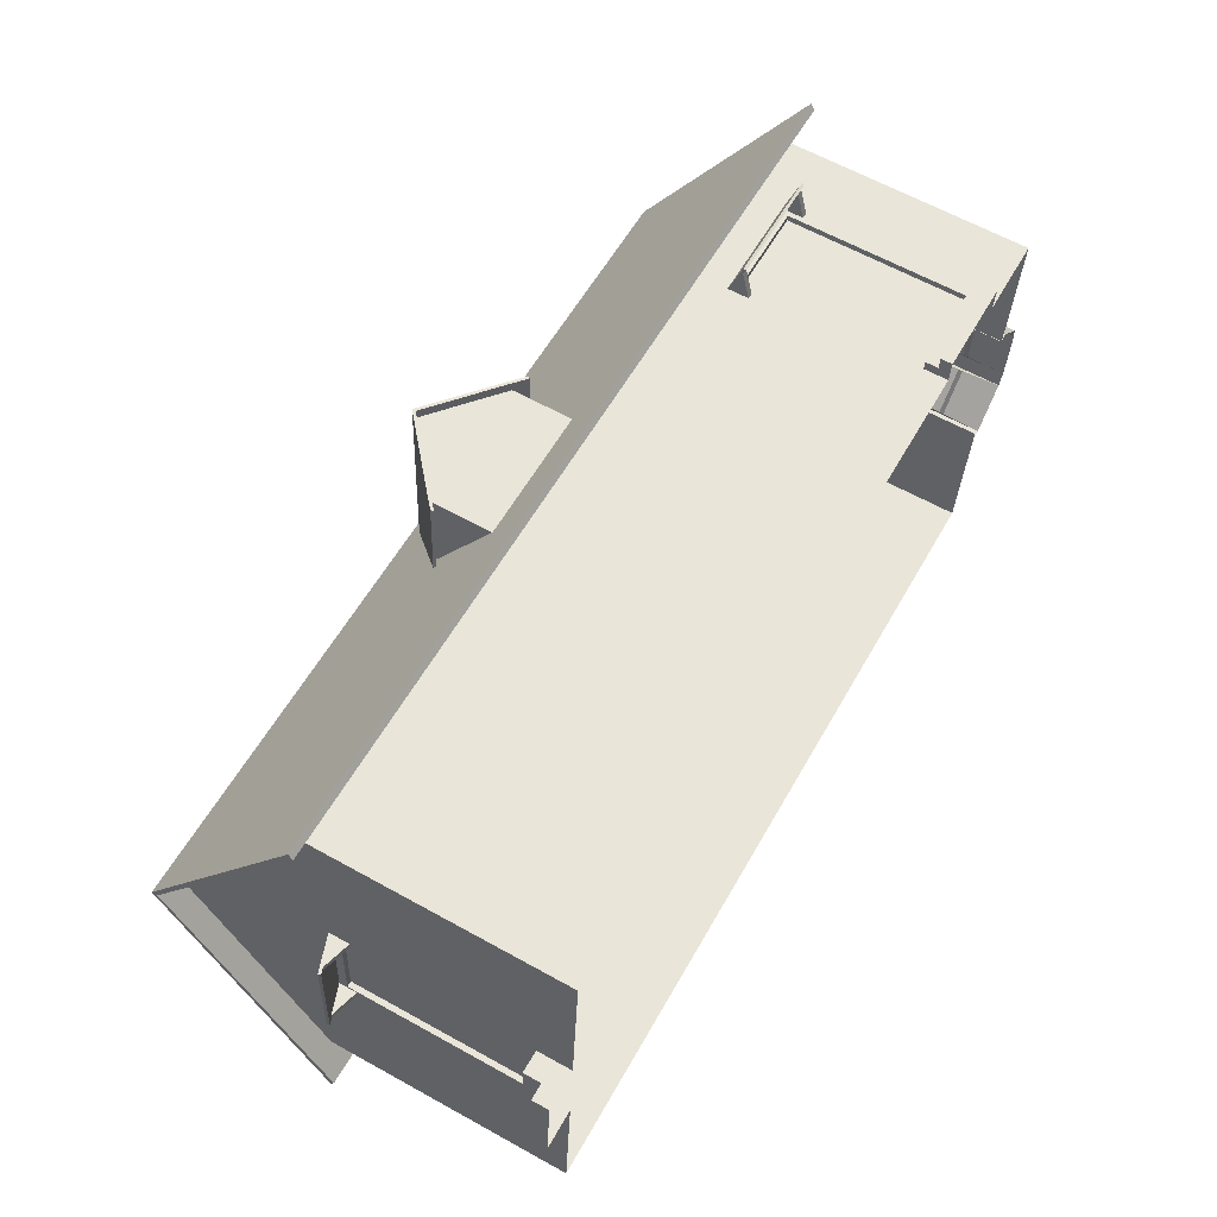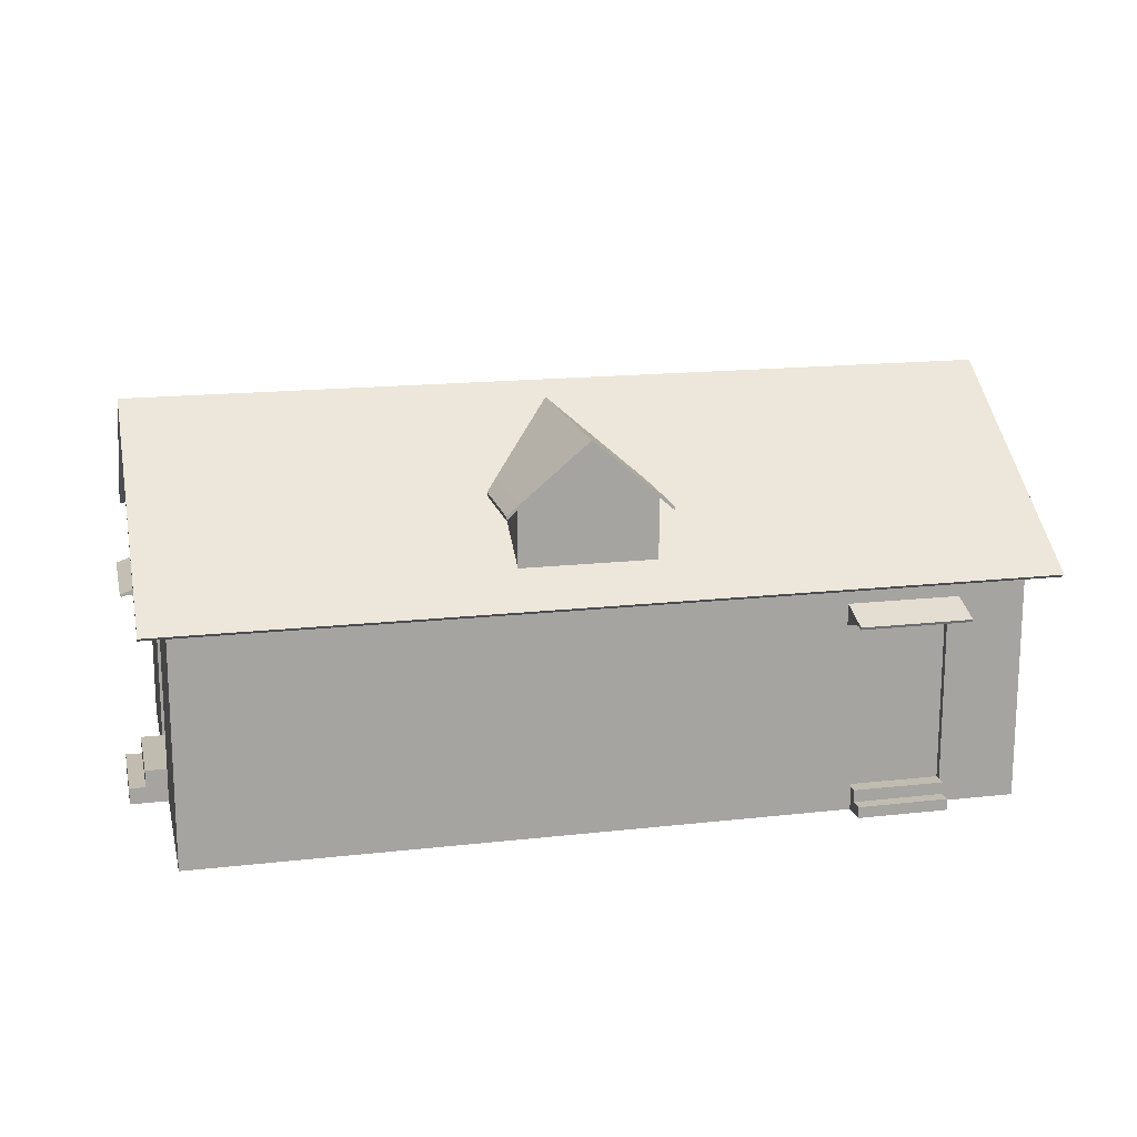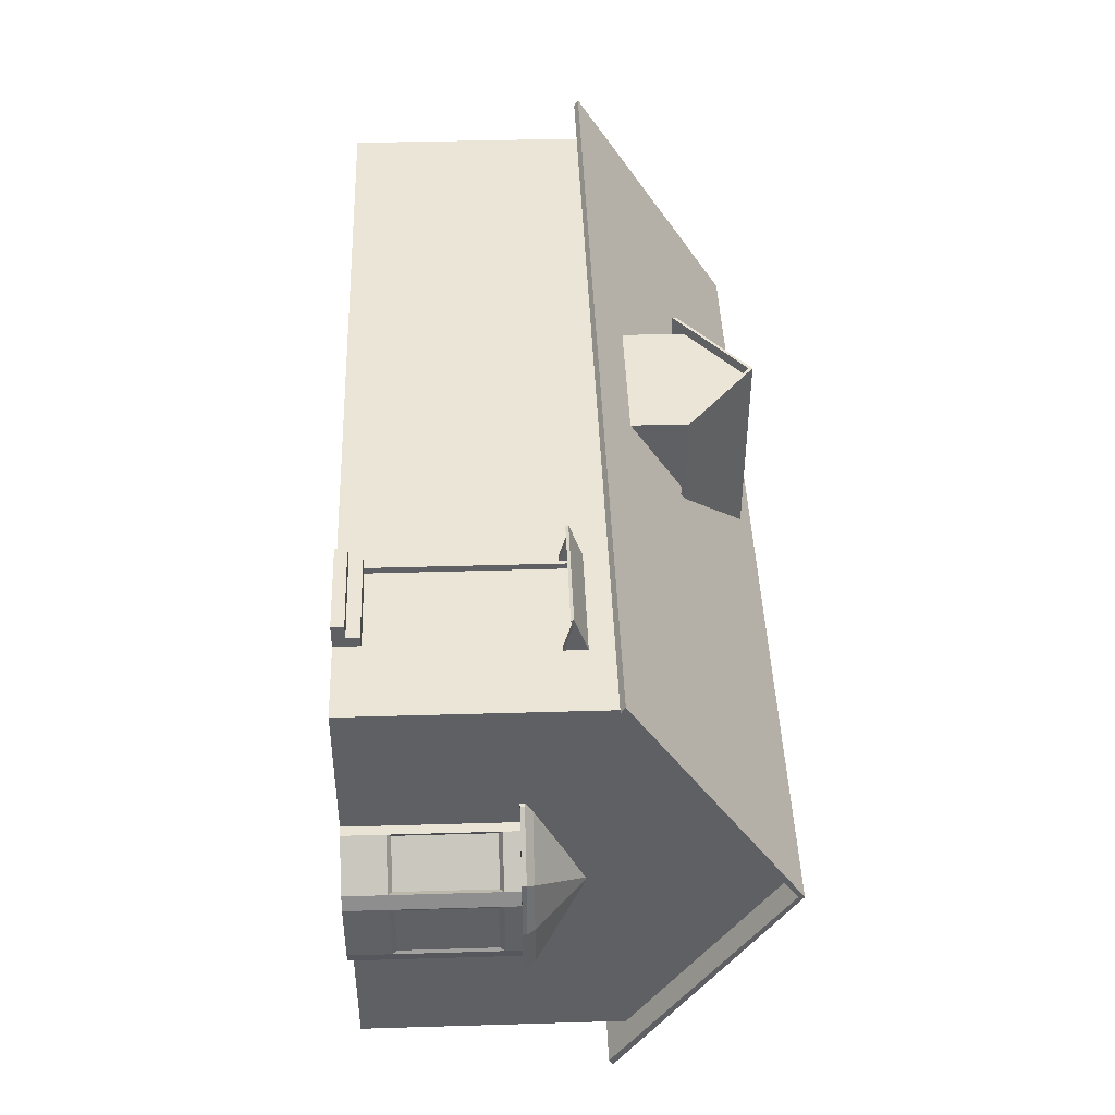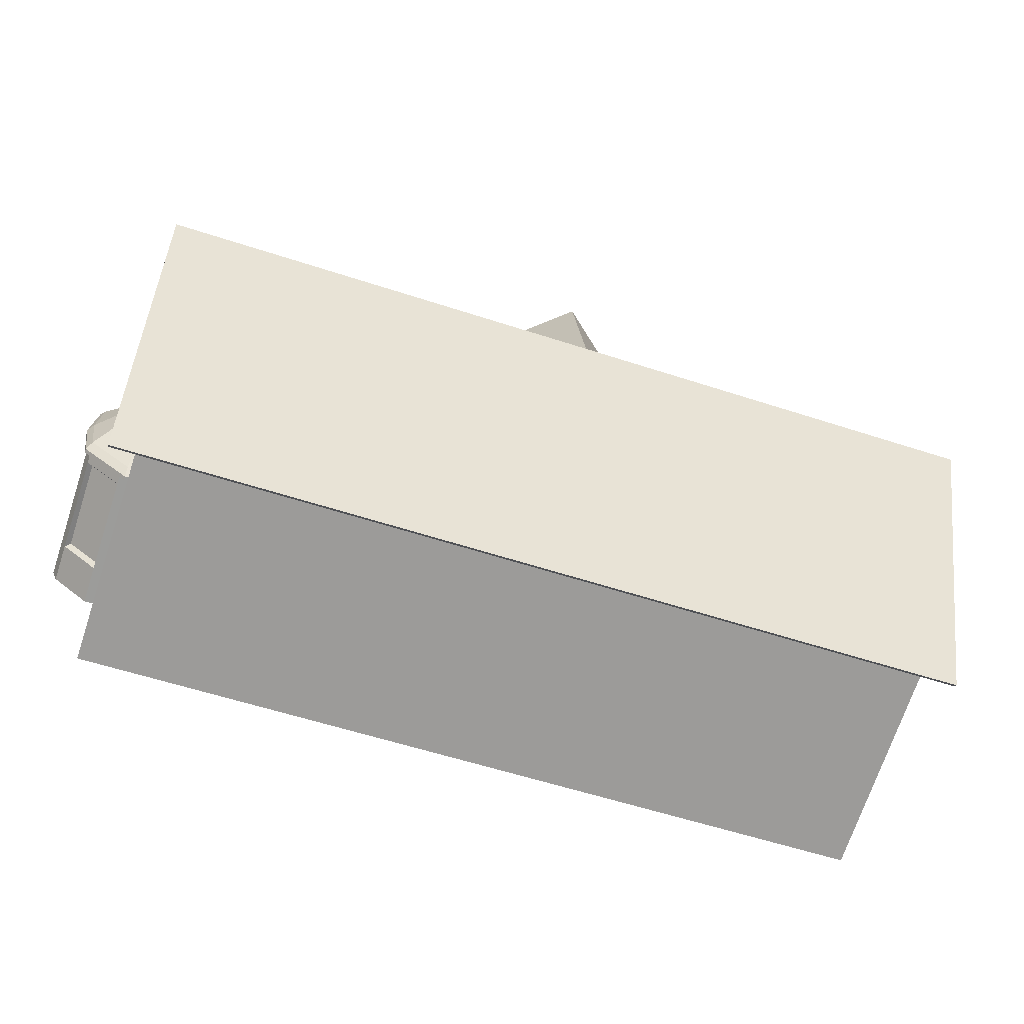
<metadata>
{"format":"obj","ext":"obj","renderer":"f3d","projection":"perspective","resolution":1024,"background":"white","views":[{"elev":62.8,"azim":-60.7,"up":"+Z"},{"elev":16.5,"azim":-8.9,"up":"+Y"},{"elev":40.0,"azim":87.9,"up":"+Z"},{"elev":-70.8,"azim":161.7,"up":"+Z"}]}
</metadata>
<code>
o Cube
v -18.22 9.349 -6.877
v 12.56 14.64 -1.045
v -17.65 14.64 1.114
v -17.49 13.16 3.383
v 12.41 13.16 -3.274
v 12.73 13.16 1.224
v 12.76 9.349 1.689
v -17.77 0.06412 -0.5858
v -17.52 0.06412 2.919
v -17.52 9.349 2.919
v 12.56 14.64 -1.04
v 12.56 14.64 -1.035
v -17.65 14.64 1.124
v -17.65 14.64 1.119
v 12.47 12.8 -2.429
v 12.67 12.8 0.3849
v -17.55 10.15 2.56
v 12.47 10.15 -2.416
v 12.67 10.15 0.401
v -17.52 1.32 2.919
v -17.77 1.32 -0.5858
v -17.77 9.349 -0.5858
v -17.75 12.8 -0.2705
v -17.81 13.16 -1.115
v -17.75 10.15 -0.2575
v -18.06 10.83 -4.632
v 11.99 9.349 -9.036
v -17.9 0.06412 -2.37
v 12.15 10.83 -6.791
v 13.15 9.349 7.051
v 12.57 14.64 -1.03
v 12.98 10.83 4.781
v -17.55 12.8 2.544
v 13.15 0.06412 7.051
v -18.22 0.06412 -6.877
v 12.76 0.06412 1.689
v 11.99 0.06412 -9.036
v -17.9 2.821 -2.37
v -18.14 2.821 -5.756
v -17.15 2.821 8.093
v -17.4 2.821 4.701
v -17.52 8.192 2.919
v -17.77 8.192 -0.5858
v 12.38 9.349 -3.674
v -17.9 8.192 -2.37
v -18.14 8.192 -5.756
v -17.15 8.219 8.093
v -17.4 8.192 4.701
v -17.32 1.32 2.904
v -17.57 1.32 -0.6002
v -17.32 8.192 2.904
v -17.57 8.192 -0.6002
v -17.77 0.6658 -0.5858
v -17.52 0.6774 2.919
v -19.17 0.06412 -0.4861
v -18.92 0.06412 3.018
v -18.92 0.6774 3.018
v -19.17 0.6658 -0.4861
v -18.32 1.32 2.976
v -18.57 1.32 -0.5289
v -18.57 0.6658 -0.5289
v -18.32 0.6774 2.976
v -12.18 0.06412 -7.309
v 5.95 0.06412 -8.604
v -12.18 8.192 -7.309
v -7.727 8.192 -7.627
v 1.497 8.192 -8.286
v 5.95 8.192 -8.604
v -12.18 9.349 -7.309
v -7.727 9.349 -7.627
v 1.497 9.349 -8.286
v 5.95 9.349 -8.604
v -12.18 2.821 -7.309
v -7.727 2.821 -7.627
v 1.497 2.821 -8.286
v 5.95 2.821 -8.604
v -17.07 9.349 9.21
v -17.07 0.06412 9.21
v -17.4 0.06412 4.701
v -17.24 10.83 6.94
v -17.65 14.64 1.129
v 12.38 0.06412 -3.674
v -7.727 0.06412 -7.627
v 1.497 0.06412 -8.286
v 12.76 5.319 1.689
v 12.38 5.321 -3.674
v 10.27 0.06412 7.258
v 10.27 7.581 7.258
v 10.27 9.349 7.258
v -11.02 9.349 8.779
v -11.02 2.237 8.779
v 6.874 9.349 7.5
v -11.02 7.581 8.779
v 10.27 0.9401 7.258
v -11.02 0.06412 8.779
v 6.874 0.9401 7.5
v 6.874 0.06412 7.5
v -6.568 0.06412 8.461
v -6.568 7.581 8.461
v -6.568 9.349 8.461
v -6.568 2.237 8.461
v 10.25 7.581 7.025
v 10.25 0.9401 7.025
v 6.857 7.581 7.268
v 6.857 0.9401 7.268
v 6.874 0.4826 7.5
v 10.27 0.4916 7.258
v 6.874 7.581 7.5
v 6.233 0.4539 7.546
v 10.33 0.06412 8.118
v 6.935 0.06412 8.361
v 10.33 0.4916 8.118
v 6.935 0.4826 8.361
v 6.9 0.9401 7.865
v 10.29 0.9401 7.623
v 6.9 0.4826 7.865
v 10.29 0.4916 7.623
v 12.96 6.084 2.461
v 12.5 6.084 -4.522
v 14.16 6.084 -3.08
v 14.41 6.084 0.8179
v 12.52 6.084 2.489
v 12.07 6.084 -4.494
v 14.49 6.084 -1.144
v 13.68 6.084 1.639
v 13.33 6.084 -3.801
v 12.48 7.798 -0.8977
v 12.47 7.798 -1.131
v 12.52 7.798 -1.083
v 12.53 7.798 -0.9525
v 12.47 7.798 -0.8968
v 12.45 7.798 -1.13
v 12.53 7.798 -1.018
v 12.51 7.798 -0.9251
v 12.49 7.798 -1.107
v 14.32 5.681 -3.316
v 14.6 5.681 1.031
v 13.39 5.681 -4.12
v 14.68 5.681 -1.157
v 13.79 5.681 1.948
v 11.98 5.681 -4.893
v 12.47 5.681 -4.925
v 12.98 5.681 2.864
v 12.49 5.681 2.895
v 14.32 5.833 -3.316
v 14.6 5.833 1.031
v 13.39 5.833 -4.12
v 14.68 5.833 -1.157
v 13.79 5.833 1.948
v 11.98 5.833 -4.893
v 12.47 5.833 -4.925
v 12.98 5.833 2.864
v 12.49 5.833 2.895
v 14.06 5.681 -2.678
v 14.26 5.681 0.4323
v 13.4 5.681 -3.254
v 14.32 5.681 -1.134
v 13.68 5.681 1.088
v 12.39 5.681 -3.807
v 12.74 5.681 -3.829
v 13.1 5.681 1.743
v 12.75 5.681 1.766
v 13.14 5.804 1.938
v 12.75 5.804 -4.027
v 14.37 5.804 -2.286
v 14.16 5.804 -2.795
v 14.38 5.804 0.5345
v 14.52 5.804 0.002601
v 12.76 5.804 1.962
v 12.38 0.07308 -4.003
v 12.38 5.804 -4.003
v 13.14 1.517 1.938
v 13.14 5.133 1.938
v 12.75 5.133 -4.027
v 14.16 1.517 -2.795
v 14.16 5.133 -2.795
v 14.52 1.517 0.002601
v 14.52 5.133 0.002601
v 13.01 1.648 1.73
v 13.01 5.002 1.73
v 12.67 5.002 -3.805
v 12.67 1.648 -3.805
v 14.32 1.699 -2.167
v 13.98 1.648 -2.662
v 13.98 5.002 -2.662
v 14.46 1.699 -0.1087
v 14.46 4.951 -0.1087
v 14.37 0.07308 -2.286
v 14.45 5.804 -1.142
v 14.37 1.517 -2.286
v 14.37 5.133 -2.286
v 14.32 4.951 -2.167
v 14.38 0.07308 0.5345
v 13.76 5.804 1.236
v 14.38 1.517 0.5345
v 14.38 5.133 0.5345
v 14.16 5.002 0.4279
v 12.75 0.07308 -4.027
v 13.46 5.804 -3.411
v 12.75 1.517 -4.027
v 13.14 0.07308 1.938
v 14.16 0.07308 -2.795
v 14.52 0.07308 0.002601
v 12.76 0.07308 1.962
v 14.16 1.648 0.4279
v 10.64 7.899 6.867
v 10.64 7.997 6.901
v 10.76 7.323 8.522
v 10.76 7.42 8.556
v 6.494 7.899 7.163
v 6.496 7.997 7.197
v 6.612 7.323 8.818
v 6.614 7.42 8.852
v 6.833 7.323 8.803
v 10.53 7.323 8.538
v 10.54 7.42 8.572
v 6.836 7.42 8.836
v 10.42 7.899 6.883
v 6.715 7.899 7.147
v 6.718 7.997 7.181
v 10.42 7.997 6.917
v 10.74 7.406 8.282
v 10.74 7.504 8.316
v 6.595 7.406 8.578
v 6.597 7.504 8.612
v 6.819 7.504 8.596
v 10.52 7.504 8.332
v 10.52 7.406 8.298
v 6.816 7.406 8.562
v 10.66 7.09 7.167
v 10.65 7.437 7.059
v 6.729 7.437 7.339
v 6.507 7.437 7.355
v 10.43 7.437 7.074
v 10.44 7.09 7.183
v 6.737 7.09 7.448
v 6.515 7.09 7.464
v -17.12 8.627 3.225
v -17.15 8.724 3.227
v -18.77 8.05 3.343
v -18.81 8.148 3.346
v -17.41 8.627 -0.9195
v -17.45 8.724 -0.9171
v -19.07 8.05 -0.8013
v -19.1 8.148 -0.7989
v -19.05 8.05 -0.5797
v -18.79 8.05 3.122
v -18.82 8.148 3.124
v -19.09 8.148 -0.5773
v -17.13 8.627 3.004
v -17.4 8.627 -0.698
v -17.43 8.724 -0.6956
v -17.17 8.724 3.006
v -18.53 8.134 3.326
v -18.56 8.232 3.329
v -18.83 8.134 -0.8184
v -18.86 8.232 -0.816
v -18.85 8.232 -0.5945
v -18.58 8.232 3.107
v -18.55 8.134 3.105
v -18.81 8.134 -0.5969
v -17.42 7.818 3.247
v -17.31 8.165 3.239
v -17.59 8.165 -0.6843
v -17.6 8.165 -0.9058
v -17.32 8.165 3.017
v -17.43 7.818 3.025
v -17.7 7.818 -0.6765
v -17.71 7.818 -0.8981
v -0.3611 9.704 6.752
v -0.3045 9.704 7.544
v -2.775 14.1 7.721
v -5.302 9.704 7.105
v -5.245 9.704 7.897
v -0.63 12.03 2.989
v -0.3045 12.03 7.544
v -5.245 12.03 7.897
v -5.571 12.03 3.342
v -3.278 14.24 0.6801
v -2.775 14.24 7.721
v -5.245 12.17 7.897
v -5.571 12.17 3.342
v -2.748 14.1 8.092
v -0.278 12.03 7.916
v -5.219 12.03 8.269
v -2.748 14.24 8.092
v -0.278 12.17 7.916
v -5.219 12.17 8.269
v -5.707 11.64 7.93
v -5.994 11.64 3.913
v -0.13 11.64 3.494
v 0.1571 11.64 7.511
v -5.707 11.77 7.93
v -5.994 11.77 3.913
v -0.13 11.77 3.494
v 0.1571 11.77 7.511
v -5.68 11.77 8.302
v -5.68 11.64 8.302
v 0.1836 11.77 7.883
v 0.1836 11.64 7.883
v -0.3045 9.704 7.544
v -2.77 14.1 7.72
v -5.245 9.704 7.897
v -2.78 14.1 7.721
v -0.3045 12.03 7.544
v -5.245 12.03 7.897
v -3.598 9.704 7.779
v -1.951 9.704 7.662
v -2.773 14.1 7.72
v -2.776 14.1 7.721
v -1.839 11.08 7.654
v -3.71 11.08 7.787
v -1.537 13.07 7.632
v -4.012 13.07 7.809
v -1.836 12.82 7.654
v -3.714 12.82 7.788
v -0.63 12.17 2.989
v -3.278 14.24 0.6801
v -2.775 14.24 7.721
v -0.3045 12.17 7.544
v -2.748 14.24 8.092
v -0.278 12.17 7.916
v -0.13 11.77 3.494
v 0.1571 11.77 7.511
v 0.1836 11.77 7.883
v 12.86 8.781 -10.3
v 14.18 8.781 8.141
v -19.25 8.781 -8.006
v -17.93 8.781 10.44
v 13.52 14.74 -1.08
v -18.59 14.74 1.214
v 12.88 8.632 -10.06
v 14.16 8.632 7.905
v -19.23 8.632 -7.77
v -17.95 8.632 10.2
v 13.52 14.53 -1.08
v -18.59 14.53 1.214
f 68 72 27
f 7 32 30
f 44 19 7
f 22 17 25
f 32 16 6
f 6 12 31
f 15 12 16
f 23 13 14
f 48 10 42
f 10 43 42
f 54 56 9
f 79 20 54
f 8 53 28
f 24 14 3
f 26 23 24
f 22 26 1
f 44 29 18
f 29 15 18
f 5 11 15
f 43 22 45
f 45 1 46
f 77 48 47
f 10 80 17
f 80 33 17
f 4 13 33
f 40 79 78
f 28 39 35
f 21 38 28
f 79 41 20
f 64 76 37
f 85 34 36
f 77 40 78
f 43 38 21
f 37 86 82
f 42 49 20
f 41 42 20
f 76 27 37
f 39 1 35
f 25 33 23
f 51 50 49
f 43 51 42
f 21 52 43
f 20 50 21
f 20 62 54
f 54 9 79
f 28 53 21
f 56 58 55
f 8 58 53
f 53 57 54
f 62 60 61
f 21 59 20
f 53 60 21
f 1 73 35
f 66 75 74
f 35 73 63
f 73 83 63
f 74 84 83
f 84 76 64
f 1 69 65
f 69 66 65
f 70 67 66
f 71 68 67
f 74 65 66
f 76 67 68
f 86 7 85
f 30 85 7
f 86 27 44
f 108 102 88
f 109 96 108
f 98 109 101
f 91 77 78
f 34 88 94
f 78 95 91
f 98 91 95
f 88 92 108
f 77 93 90
f 99 90 93
f 88 30 89
f 101 93 91
f 97 113 106
f 98 97 109
f 87 34 107
f 103 104 105
f 102 94 88
f 103 96 94
f 105 108 96
f 106 114 96
f 34 94 107
f 108 100 99
f 101 108 99
f 106 96 109
f 97 106 109
f 110 113 111
f 107 110 87
f 113 107 106
f 117 114 116
f 94 117 107
f 114 94 96
f 45 39 38
f 40 48 41
f 16 18 15
f 126 145 147
f 119 147 151
f 118 149 125
f 124 129 133
f 121 134 125
f 125 127 118
f 119 132 128
f 120 135 129
f 126 128 135
f 122 127 131
f 124 130 121
f 137 149 140
f 140 152 143
f 141 151 142
f 138 145 136
f 142 147 138
f 143 153 144
f 139 146 137
f 136 148 139
f 121 148 124
f 125 146 121
f 123 151 150
f 122 152 118
f 120 148 145
f 140 161 158
f 142 159 141
f 136 156 138
f 139 155 157
f 138 160 142
f 143 162 161
f 137 158 155
f 139 154 136
f 194 173 196
f 163 204 201
f 191 187 192
f 199 176 174
f 188 165 191
f 193 167 196
f 189 178 191
f 196 205 193
f 196 180 197
f 174 182 198
f 191 183 188
f 176 181 174
f 190 186 177
f 165 189 191
f 188 177 203
f 195 179 172
f 201 195 172
f 167 194 196
f 198 175 202
f 164 199 174
f 175 182 184
f 176 184 185
f 178 186 187
f 163 201 173
f 168 203 178
f 173 179 180
f 198 171 164
f 193 168 167
f 188 166 165
f 166 202 176
f 192 186 183
f 197 179 205
f 181 184 182
f 222 209 208
f 217 212 214
f 225 210 224
f 227 207 221
f 226 211 225
f 227 220 226
f 229 232 219
f 228 219 218
f 209 215 208
f 216 214 215
f 214 228 215
f 208 228 222
f 217 227 226
f 213 226 225
f 216 223 227
f 212 229 214
f 213 224 212
f 206 223 222
f 224 236 229
f 224 233 237
f 222 235 230
f 222 231 206
f 228 234 235
f 254 241 240
f 249 244 246
f 257 242 256
f 255 253 259
f 258 243 257
f 259 252 258
f 261 264 251
f 261 250 260
f 241 247 240
f 248 246 247
f 246 260 247
f 247 254 240
f 248 258 249
f 249 257 245
f 241 259 248
f 244 261 246
f 245 256 244
f 238 255 254
f 256 268 261
f 256 265 269
f 260 262 254
f 254 263 238
f 260 266 267
f 277 273 274
f 270 276 271
f 280 282 281
f 277 290 278
f 283 288 285
f 283 287 286
f 276 283 272
f 281 286 280
f 272 285 277
f 291 296 292
f 289 294 290
f 289 297 293
f 296 300 292
f 285 297 298
f 276 300 284
f 284 299 287
f 281 297 288
f 276 291 292
f 281 294 293
f 285 289 277
f 310 314 316
f 312 303 307
f 301 311 308
f 311 307 308
f 313 309 315
f 309 316 315
f 305 315 311
f 316 306 312
f 311 316 312
f 317 319 320
f 322 324 320
f 319 322 320
f 320 323 317
f 328 330 326
f 327 331 329
f 336 334 332
f 337 333 335
f 329 333 327
f 326 334 328
f 329 337 335
f 327 336 330
f 326 336 332
f 328 337 331
f 7 19 32
f 44 18 19
f 22 10 17
f 32 19 16
f 6 16 12
f 15 11 12
f 23 33 13
f 10 22 43
f 54 57 56
f 24 23 14
f 26 25 23
f 22 25 26
f 44 27 29
f 29 5 15
f 5 2 11
f 45 22 1
f 77 10 48
f 10 77 80
f 80 4 33
f 4 81 13
f 40 41 79
f 28 38 39
f 85 30 34
f 77 47 40
f 43 45 38
f 37 27 86
f 42 51 49
f 41 48 42
f 76 68 27
f 39 46 1
f 25 17 33
f 51 52 50
f 43 52 51
f 21 50 52
f 20 49 50
f 20 59 62
f 56 57 58
f 8 55 58
f 53 58 57
f 62 59 60
f 21 60 59
f 53 61 60
f 1 65 73
f 66 67 75
f 73 74 83
f 74 75 84
f 84 75 76
f 69 70 66
f 70 71 67
f 71 72 68
f 74 73 65
f 76 75 67
f 86 44 7
f 108 104 102
f 91 93 77
f 34 30 88
f 98 101 91
f 88 89 92
f 99 100 90
f 101 99 93
f 97 111 113
f 103 102 104
f 102 103 94
f 103 105 96
f 105 104 108
f 106 116 114
f 108 92 100
f 101 109 108
f 110 112 113
f 107 112 110
f 113 112 107
f 117 115 114
f 94 115 117
f 114 115 94
f 45 46 39
f 40 47 48
f 16 19 18
f 126 120 145
f 119 126 147
f 118 152 149
f 124 120 129
f 121 130 134
f 125 134 127
f 119 123 132
f 120 126 135
f 126 119 128
f 122 118 127
f 124 133 130
f 137 146 149
f 140 149 152
f 141 150 151
f 138 147 145
f 142 151 147
f 143 152 153
f 139 148 146
f 136 145 148
f 121 146 148
f 125 149 146
f 123 119 151
f 122 153 152
f 120 124 148
f 140 143 161
f 142 160 159
f 136 154 156
f 139 137 155
f 138 156 160
f 143 144 162
f 137 140 158
f 139 157 154
f 194 163 173
f 163 169 204
f 191 178 187
f 199 166 176
f 189 168 178
f 196 197 205
f 196 173 180
f 174 181 182
f 191 192 183
f 176 185 181
f 190 183 186
f 188 190 177
f 195 205 179
f 201 193 195
f 198 200 175
f 175 200 182
f 176 202 184
f 178 203 186
f 173 201 179
f 198 170 171
f 193 203 168
f 188 202 166
f 192 187 186
f 197 180 179
f 181 185 184
f 222 223 209
f 217 213 212
f 225 211 210
f 227 223 207
f 226 220 211
f 227 221 220
f 229 236 232
f 228 229 219
f 209 216 215
f 216 217 214
f 214 229 228
f 208 215 228
f 217 216 227
f 213 217 226
f 216 209 223
f 212 224 229
f 213 225 224
f 206 207 223
f 224 237 236
f 224 210 233
f 222 228 235
f 222 230 231
f 228 218 234
f 254 255 241
f 249 245 244
f 257 243 242
f 255 239 253
f 258 252 243
f 259 253 252
f 261 268 264
f 261 251 250
f 241 248 247
f 248 249 246
f 246 261 260
f 247 260 254
f 248 259 258
f 249 258 257
f 241 255 259
f 244 256 261
f 245 257 256
f 238 239 255
f 256 269 268
f 256 242 265
f 260 267 262
f 254 262 263
f 260 250 266
f 277 278 273
f 270 275 276
f 280 279 282
f 277 289 290
f 283 286 288
f 283 284 287
f 276 284 283
f 281 288 286
f 272 283 285
f 291 295 296
f 289 293 294
f 289 298 297
f 296 299 300
f 285 288 297
f 276 292 300
f 284 300 299
f 281 293 297
f 276 275 291
f 281 282 294
f 285 298 289
f 310 304 314
f 312 306 303
f 301 305 311
f 311 312 307
f 313 302 309
f 309 310 316
f 305 313 315
f 316 314 306
f 311 315 316
f 317 318 319
f 322 325 324
f 319 321 322
f 320 324 323
f 328 331 330
f 327 330 331
f 336 337 334
f 337 336 333
f 329 335 333
f 326 332 334
f 329 331 337
f 327 333 336
f 326 330 336
f 328 334 337

</code>
